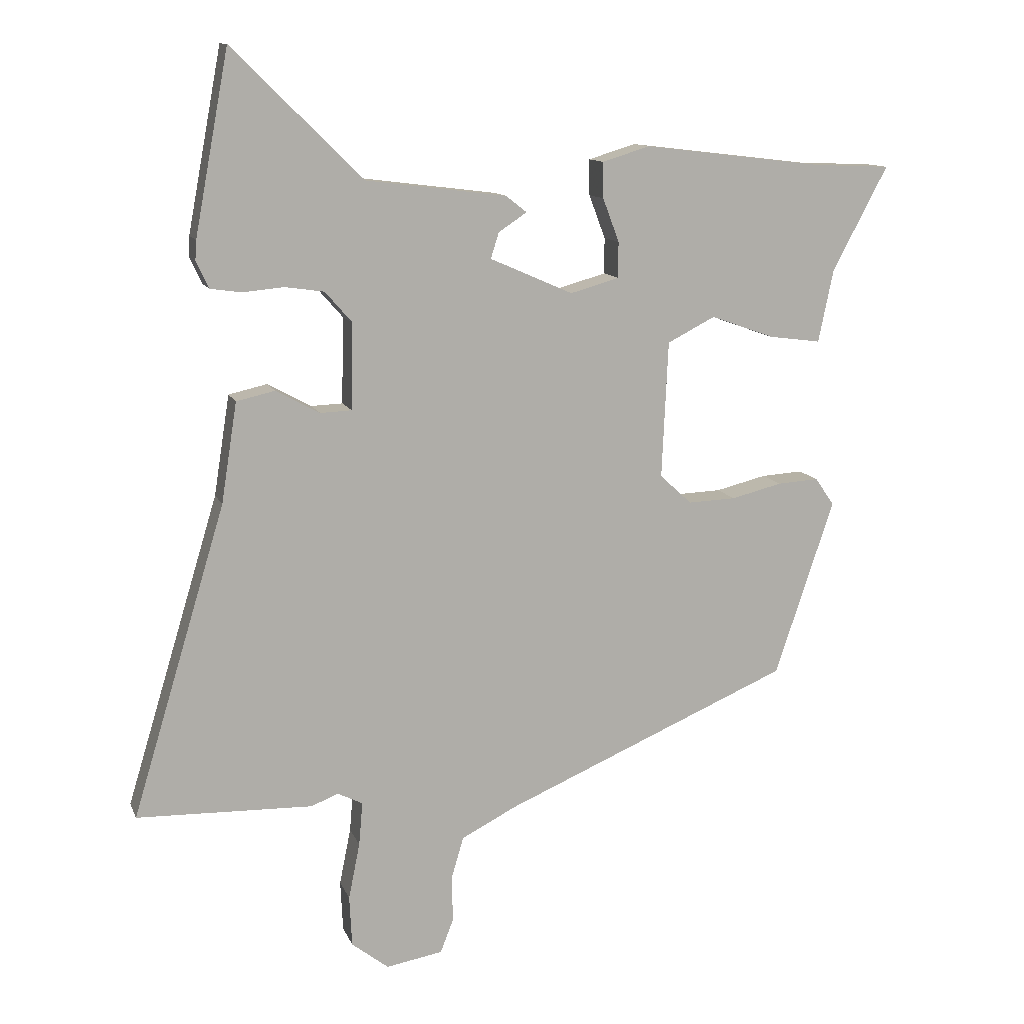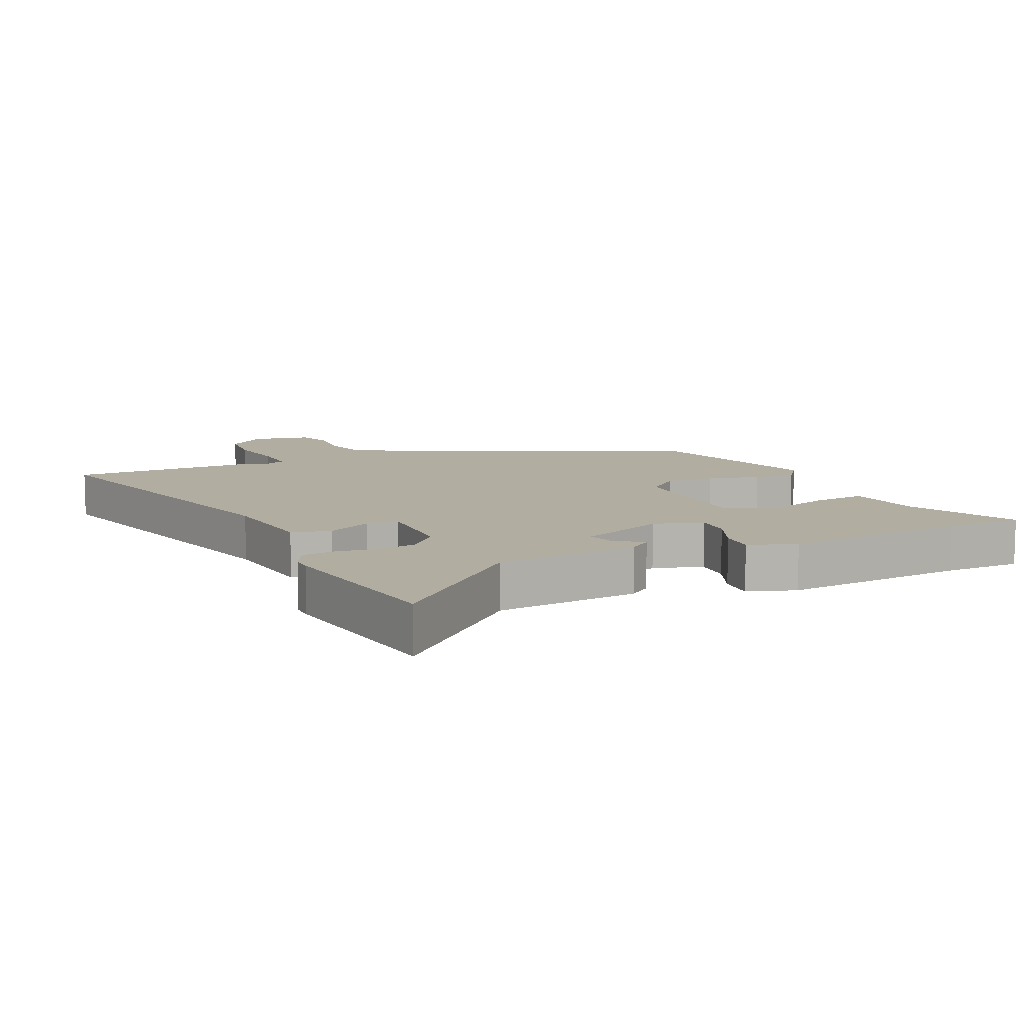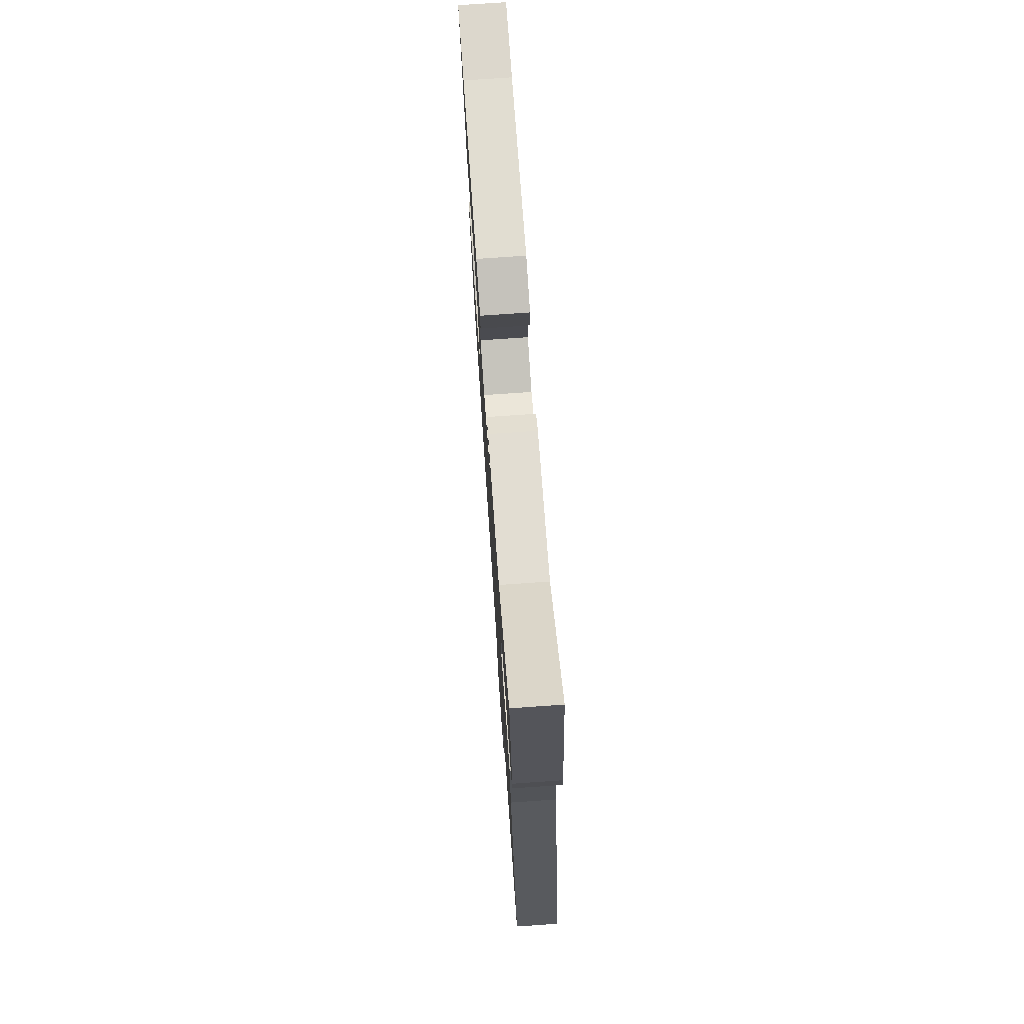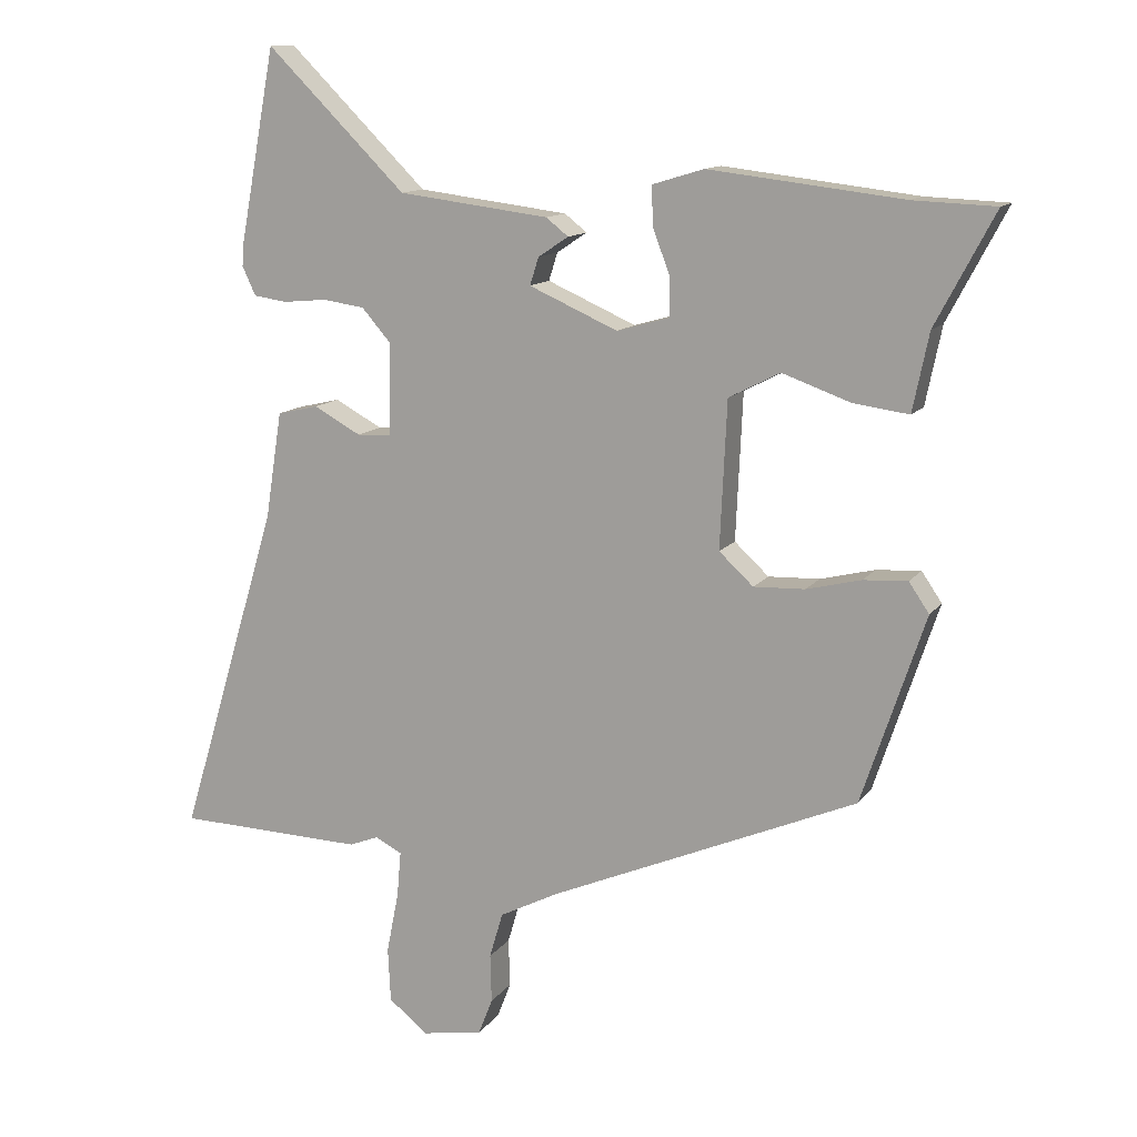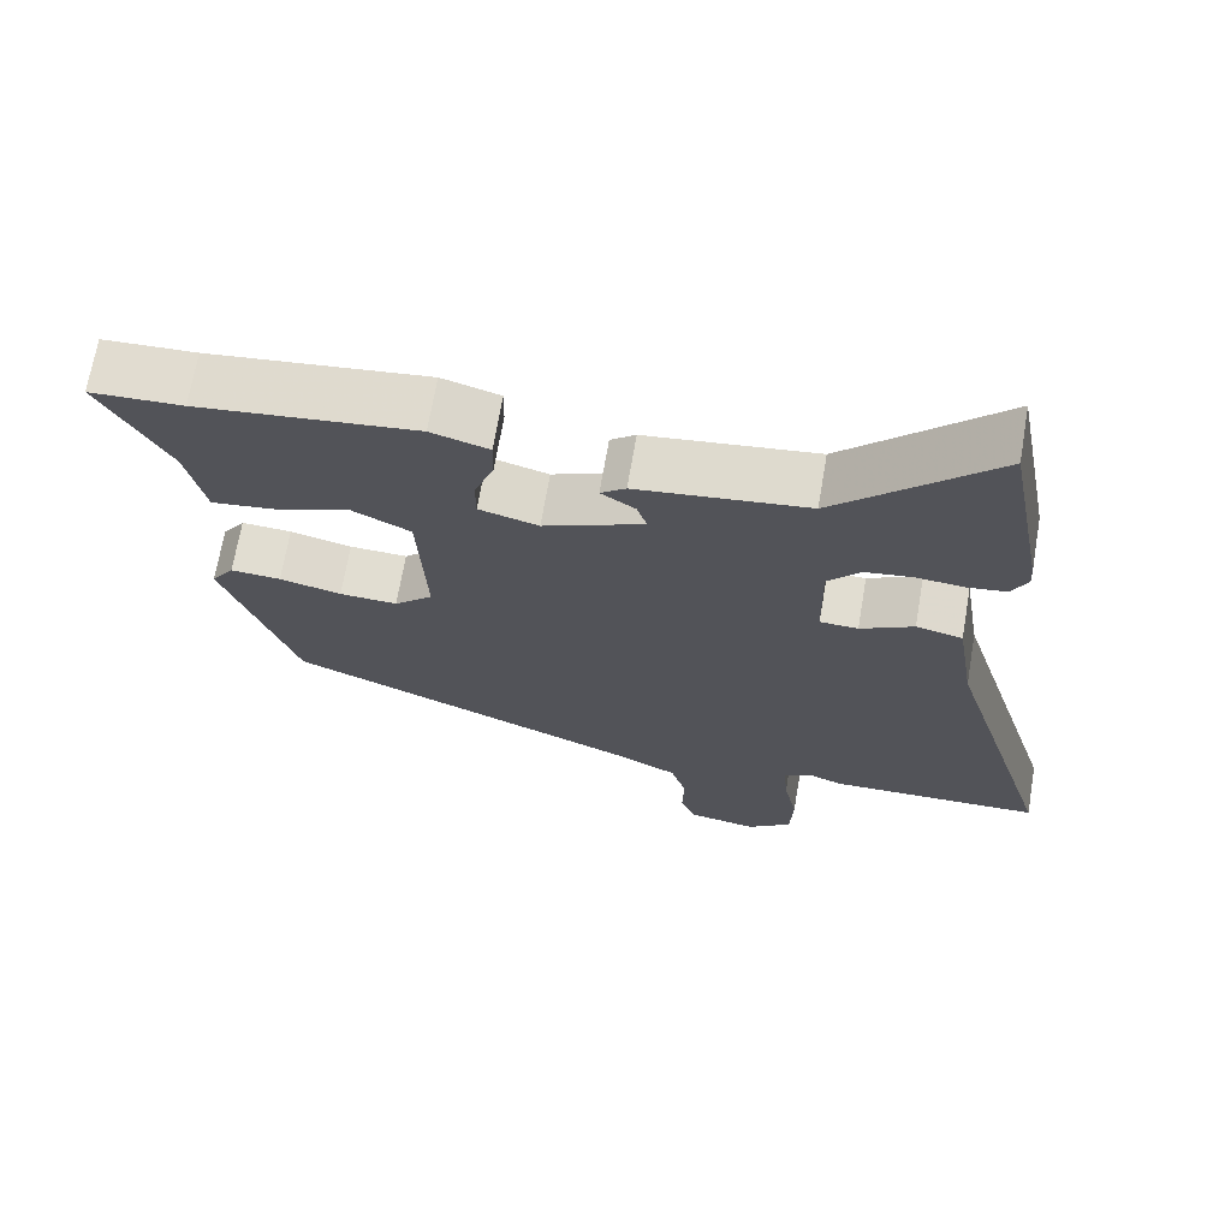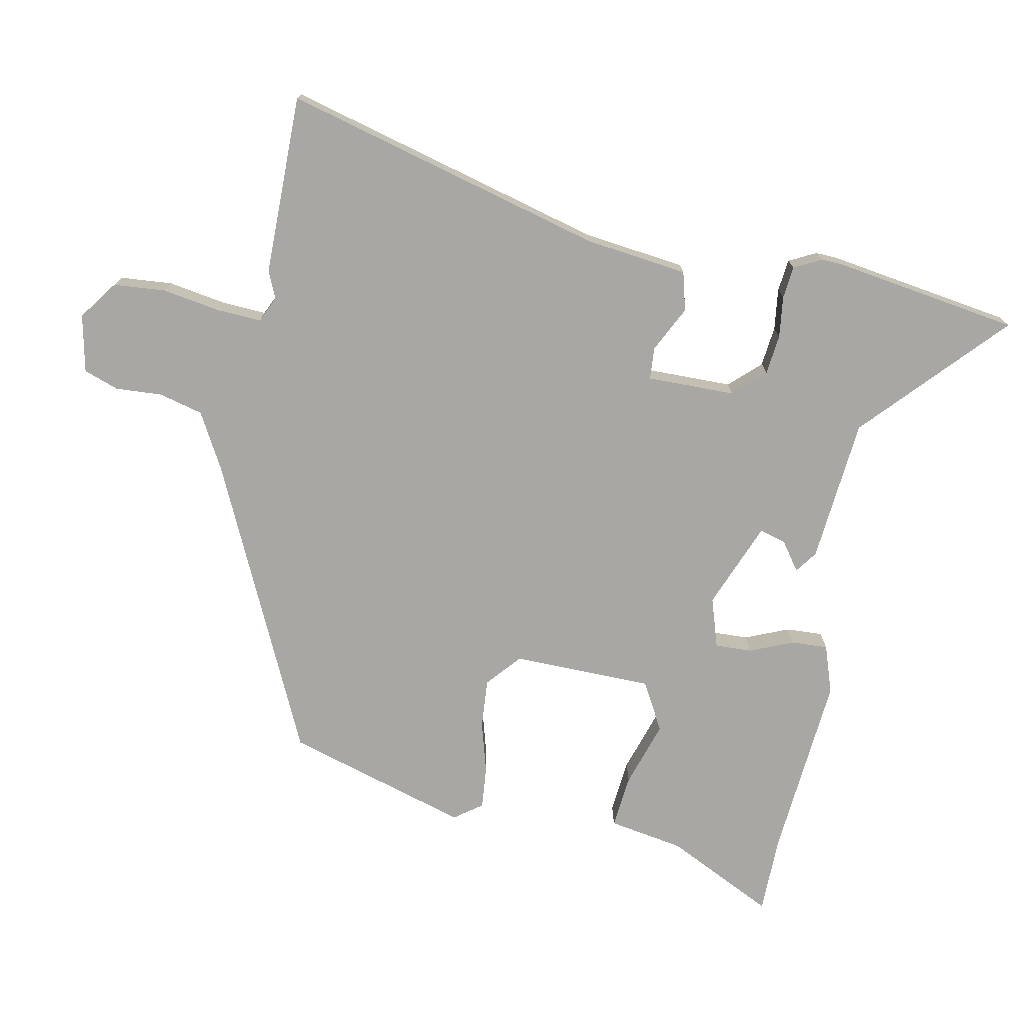
<metadata>
{"format":"obj","ext":"obj","renderer":"f3d","projection":"perspective","resolution":1024,"background":"white","views":[{"elev":11.9,"azim":-16.2,"up":"+Z"},{"elev":10.3,"azim":-22.7,"up":"+Y"},{"elev":75.2,"azim":-94.0,"up":"+Z"},{"elev":12.5,"azim":22.1,"up":"+Z"},{"elev":68.9,"azim":-170.3,"up":"+Z"},{"elev":-74.6,"azim":-99.3,"up":"+Y"}]}
</metadata>
<code>
v -0.358 0.07 -0.504
v -0.638 0.07 -0.496
v -0.489 0.07 -0.002
v -0.464 0.07 0.157
v -0.403 0.07 0.171
v -0.333 0.07 0.133
v -0.283 0.07 0.135
v -0.28 0.07 0.272
v -0.323 0.07 0.321
v -0.385 0.07 0.33
v -0.45 0.07 0.324
v -0.5 0.07 0.331
v -0.52 0.07 0.374
v -0.518 0.07 0.405
v -0.464 0.07 0.694
v -0.257 0.07 0.489
v -0.033 0.07 0.461
v 0 0.07 0.435
v -0.045 0.07 0.405
v -0.058 0.07 0.364
v 0.074 0.07 0.306
v 0.152 0.07 0.328
v 0.152 0.07 0.385
v 0.126 0.07 0.454
v 0.125 0.07 0.511
v 0.201 0.07 0.534
v 0.489 0.07 0.5
v 0.611 0.07 0.495
v 0.523 0.07 0.329
v 0.499 0.07 0.213
v 0.416 0.07 0.224
v 0.315 0.07 0.26
v 0.239 0.07 0.221
v 0.229 0.07 0.003
v 0.28 0.07 -0.044
v 0.356 0.07 -0.041
v 0.437 0.07 -0.021
v 0.503 0.07 -0.017
v 0.533 0.07 -0.061
v 0.439 0.07 -0.342
v -0.019 0.07 -0.538
v -0.107 0.07 -0.583
v -0.127 0.07 -0.651
v -0.125 0.07 -0.723
v -0.146 0.07 -0.777
v -0.236 0.07 -0.793
v -0.295 0.07 -0.747
v -0.299 0.07 -0.666
v -0.281 0.07 -0.576
v -0.275 0.07 -0.507
v -0.315 0.07 -0.487
v -0.358 0 -0.504
v -0.638 0 -0.496
v -0.489 0 -0.002
v -0.464 0 0.157
v -0.403 0 0.171
v -0.333 0 0.133
v -0.283 0 0.135
v -0.28 0 0.272
v -0.323 0 0.321
v -0.385 0 0.33
v -0.45 0 0.324
v -0.5 0 0.331
v -0.52 0 0.374
v -0.518 0 0.405
v -0.464 0 0.694
v -0.257 0 0.489
v -0.033 0 0.461
v 0 0 0.435
v -0.045 0 0.405
v -0.058 0 0.364
v 0.074 0 0.306
v 0.152 0 0.328
v 0.152 0 0.385
v 0.126 0 0.454
v 0.125 0 0.511
v 0.201 0 0.534
v 0.489 0 0.5
v 0.611 0 0.495
v 0.523 0 0.329
v 0.499 0 0.213
v 0.416 0 0.224
v 0.315 0 0.26
v 0.239 0 0.221
v 0.229 0 0.003
v 0.28 0 -0.044
v 0.356 0 -0.041
v 0.437 0 -0.021
v 0.503 0 -0.017
v 0.533 0 -0.061
v 0.439 0 -0.342
v -0.019 0 -0.538
v -0.107 0 -0.583
v -0.127 0 -0.651
v -0.125 0 -0.723
v -0.146 0 -0.777
v -0.236 0 -0.793
v -0.295 0 -0.747
v -0.299 0 -0.666
v -0.281 0 -0.576
v -0.275 0 -0.507
v -0.315 0 -0.487
f 46 47 48 49
f 46 49 50
f 43 44 45 46
f 42 43 46 50
f 41 42 50 51
f 39 40 41 51
f 36 37 38 39
f 35 36 39 51
f 29 30 31 32
f 27 28 29 32
f 27 32 33
f 26 27 33
f 23 24 25 26
f 22 23 26 33
f 21 22 33 34
f 16 17 18 19
f 16 19 20
f 13 14 15 16
f 13 16 20
f 10 11 12 13
f 9 10 13 20
f 8 9 20 21
f 3 4 5 6
f 3 6 7
f 2 3 7
f 1 2 7
f 34 35 51 1
f 7 8 21 34
f 1 7 34
f 100 99 98 97
f 101 100 97
f 97 96 95 94
f 101 97 94 93
f 102 101 93 92
f 102 92 91 90
f 90 89 88 87
f 102 90 87 86
f 83 82 81 80
f 83 80 79 78
f 84 83 78
f 84 78 77
f 77 76 75 74
f 84 77 74 73
f 85 84 73 72
f 70 69 68 67
f 71 70 67
f 67 66 65 64
f 71 67 64
f 64 63 62 61
f 71 64 61 60
f 72 71 60 59
f 57 56 55 54
f 58 57 54
f 58 54 53
f 58 53 52
f 52 102 86 85
f 85 72 59 58
f 85 58 52
f 1 52 53 2
f 2 53 54 3
f 3 54 55 4
f 4 55 56 5
f 5 56 57 6
f 6 57 58 7
f 7 58 59 8
f 8 59 60 9
f 9 60 61 10
f 10 61 62 11
f 11 62 63 12
f 12 63 64 13
f 13 64 65 14
f 14 65 66 15
f 15 66 67 16
f 16 67 68 17
f 17 68 69 18
f 18 69 70 19
f 19 70 71 20
f 20 71 72 21
f 21 72 73 22
f 22 73 74 23
f 23 74 75 24
f 24 75 76 25
f 25 76 77 26
f 26 77 78 27
f 27 78 79 28
f 28 79 80 29
f 29 80 81 30
f 30 81 82 31
f 31 82 83 32
f 32 83 84 33
f 33 84 85 34
f 34 85 86 35
f 35 86 87 36
f 36 87 88 37
f 37 88 89 38
f 38 89 90 39
f 39 90 91 40
f 40 91 92 41
f 41 92 93 42
f 42 93 94 43
f 43 94 95 44
f 44 95 96 45
f 45 96 97 46
f 46 97 98 47
f 47 98 99 48
f 48 99 100 49
f 49 100 101 50
f 50 101 102 51
f 51 102 52 1

</code>
